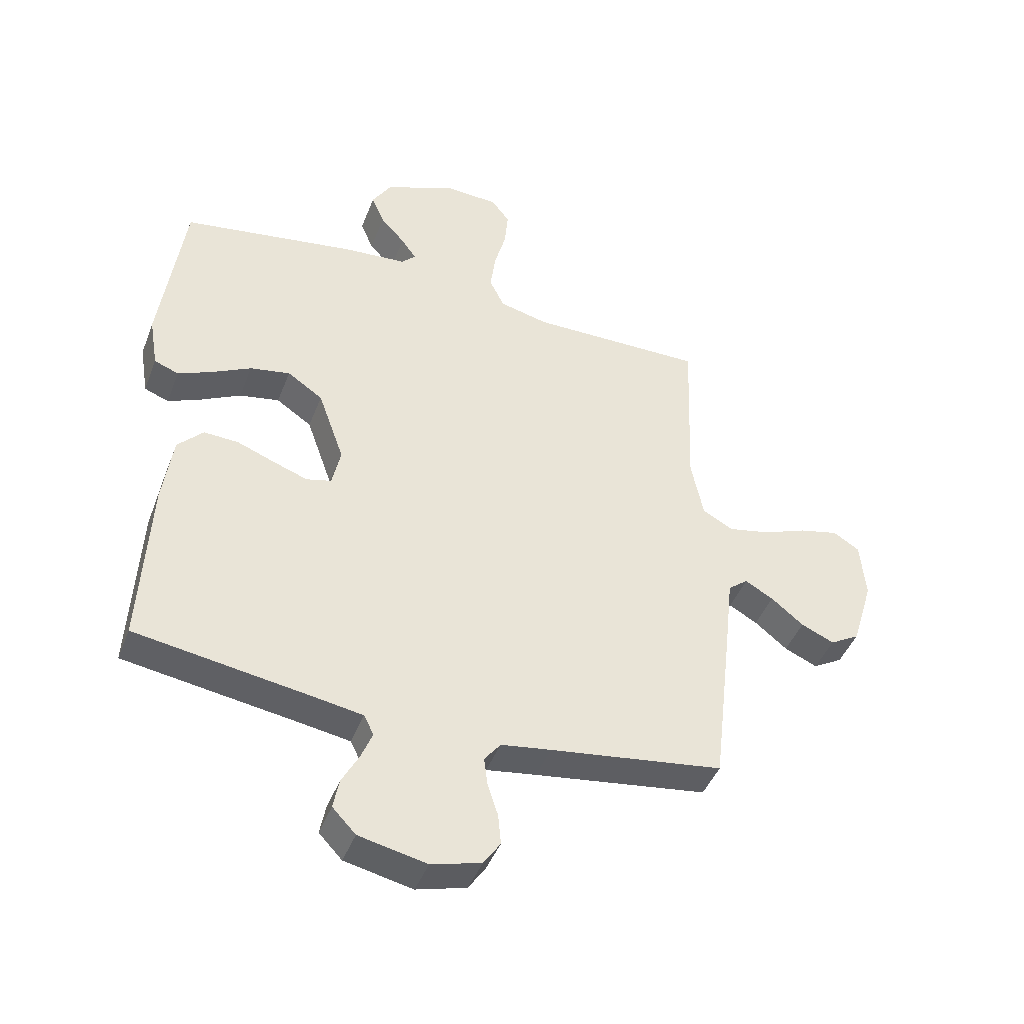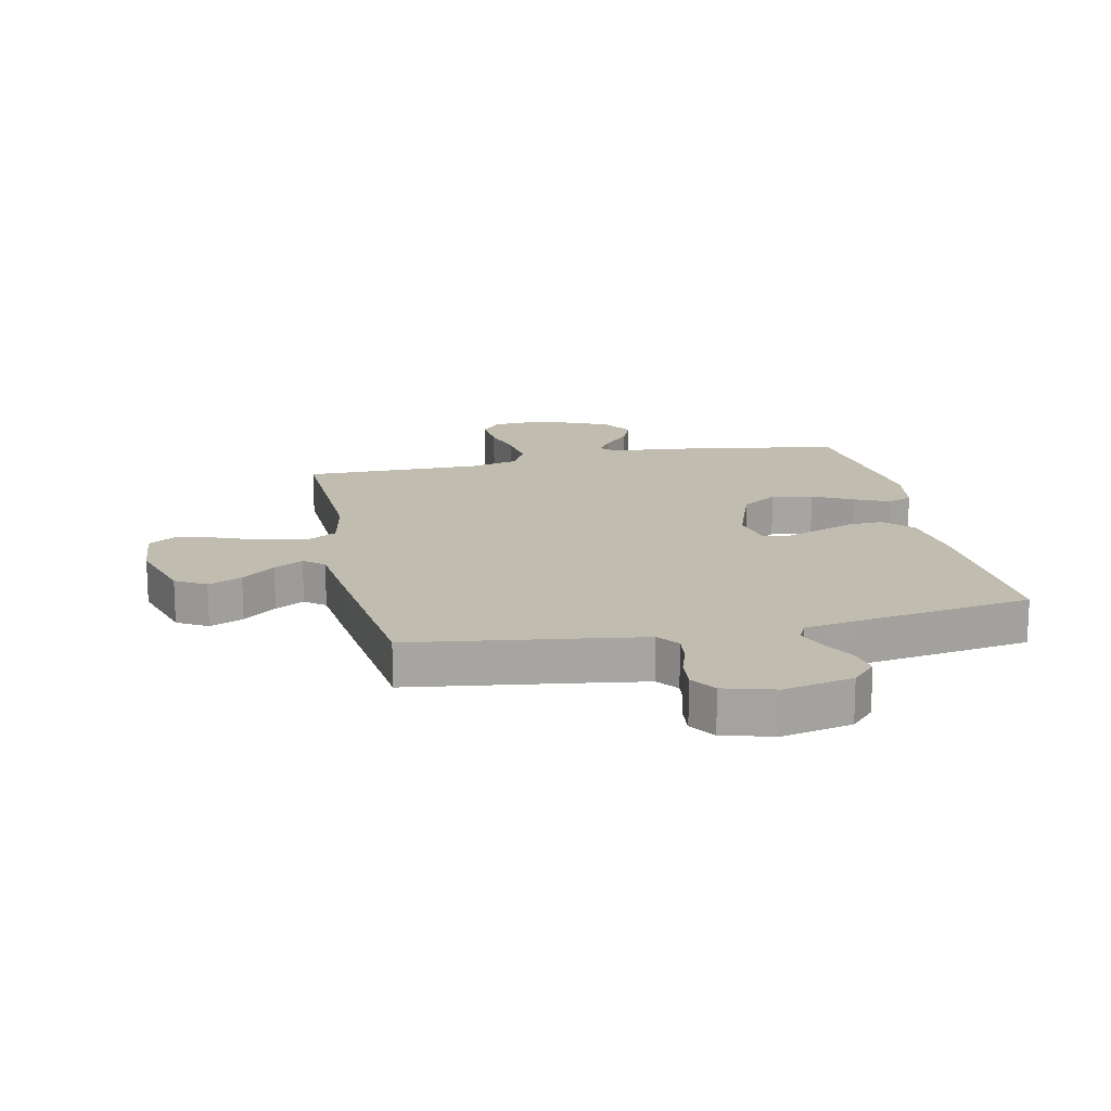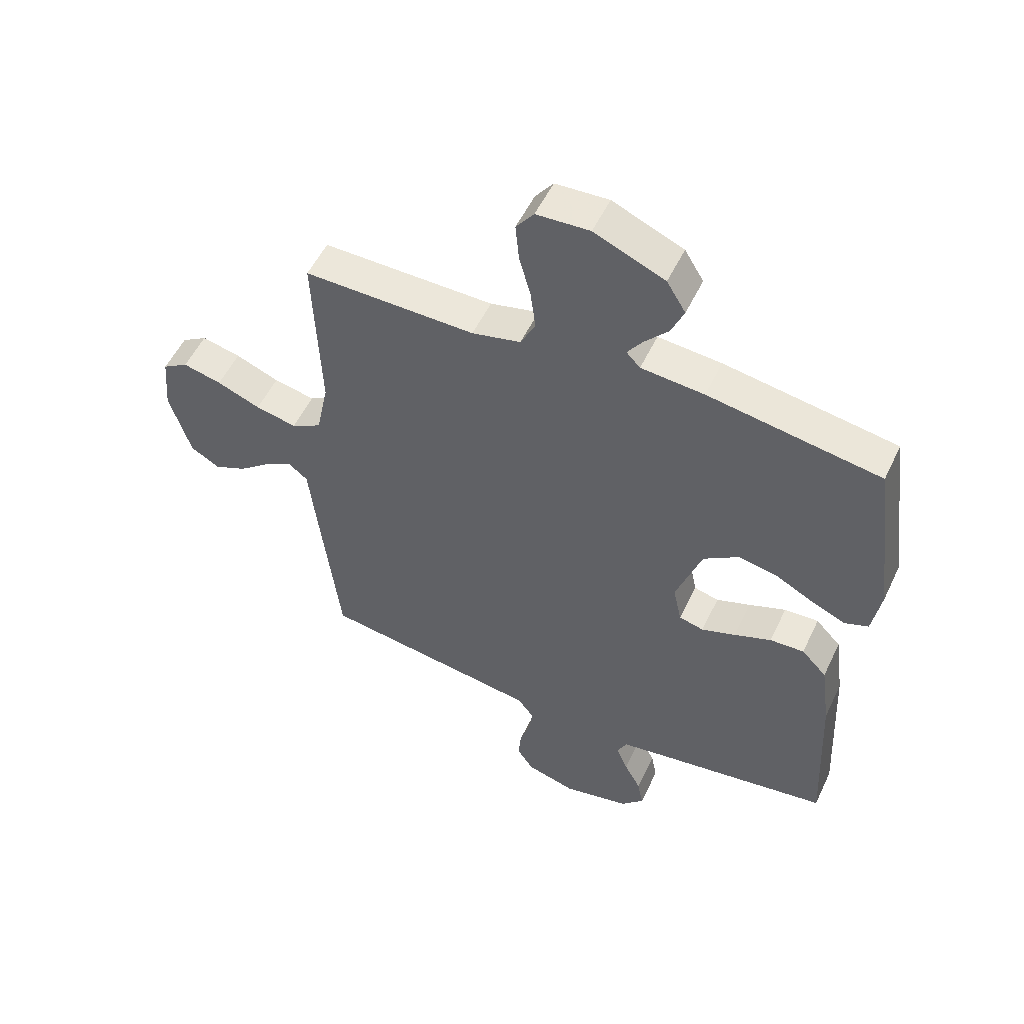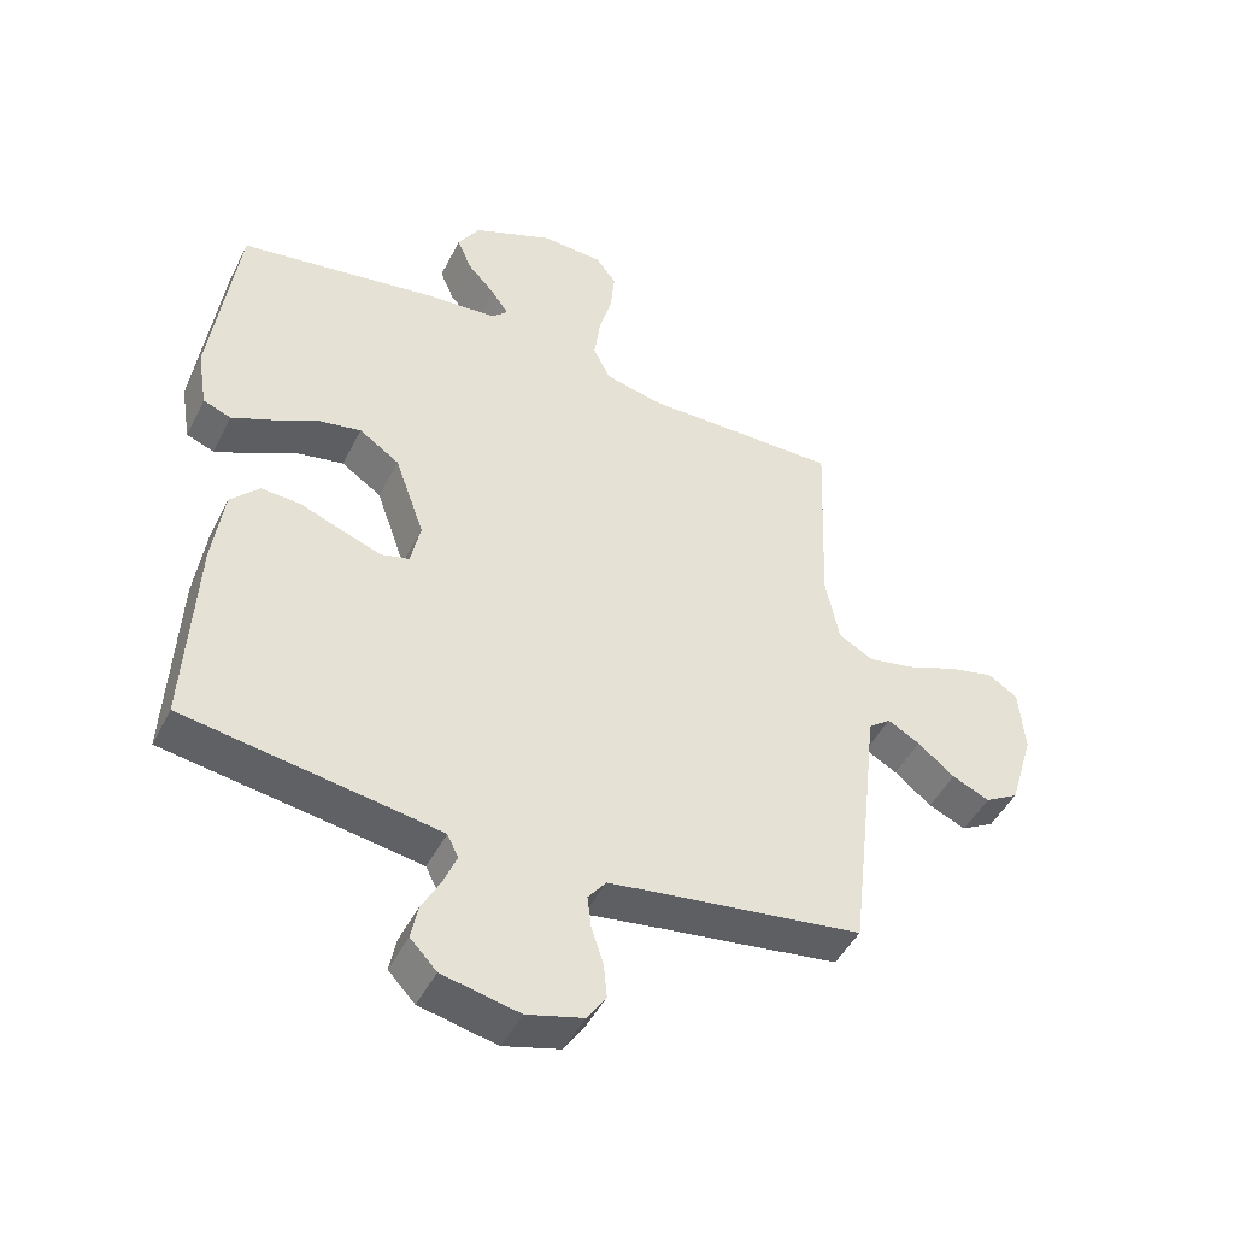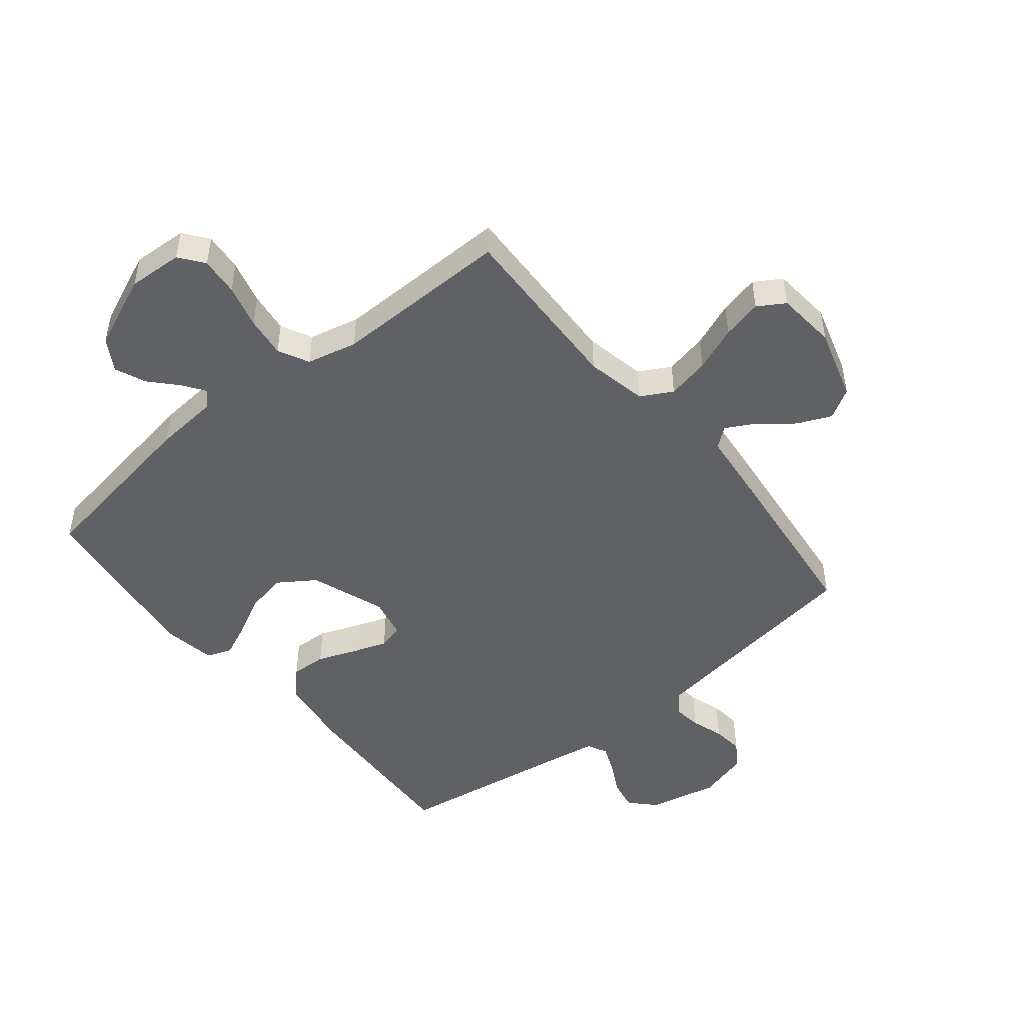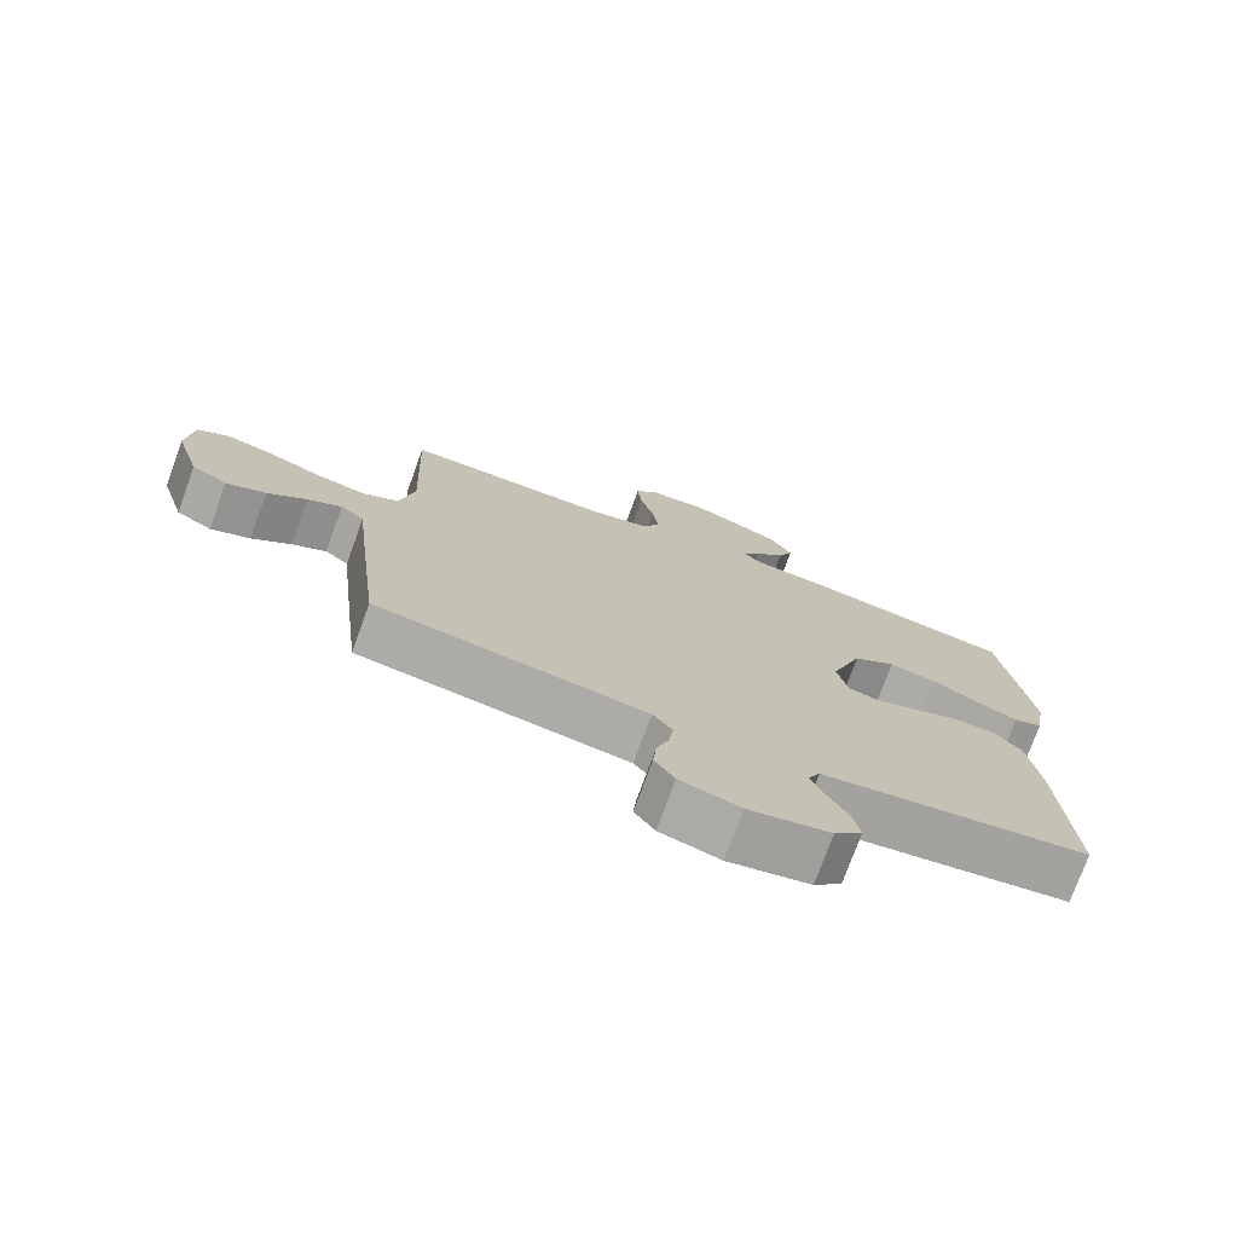
<metadata>
{"format":"obj","ext":"obj","renderer":"f3d","projection":"perspective","resolution":1024,"background":"white","views":[{"elev":-44.0,"azim":-20.3,"up":"+Z"},{"elev":16.6,"azim":167.9,"up":"+Y"},{"elev":53.4,"azim":-154.9,"up":"+Z"},{"elev":-46.7,"azim":-25.8,"up":"+Z"},{"elev":-48.1,"azim":39.2,"up":"+Y"},{"elev":-75.2,"azim":160.0,"up":"+Z"}]}
</metadata>
<code>
v 0.5 0.07 -0.5
v 0.2 0.07 -0.543
v 0.114 0.07 -0.556
v 0.086 0.07 -0.592
v 0.092 0.07 -0.641
v 0.11 0.07 -0.696
v 0.115 0.07 -0.749
v 0.086 0.07 -0.792
v 0 0.07 -0.816
v -0.117 0.07 -0.791
v -0.157 0.07 -0.749
v -0.147 0.07 -0.697
v -0.118 0.07 -0.643
v -0.098 0.07 -0.594
v -0.115 0.07 -0.56
v -0.2 0.07 -0.546
v -0.5 0.07 -0.5
v -0.485 0.07 -0.2
v -0.468 0.07 -0.077
v -0.424 0.07 -0.031
v -0.364 0.07 -0.034
v -0.299 0.07 -0.059
v -0.24 0.07 -0.08
v -0.197 0.07 -0.069
v -0.182 0.07 0
v -0.227 0.07 0.127
v -0.288 0.07 0.168
v -0.357 0.07 0.155
v -0.424 0.07 0.12
v -0.483 0.07 0.094
v -0.525 0.07 0.11
v -0.54 0.07 0.2
v -0.5 0.07 0.5
v -0.2 0.07 0.548
v -0.09 0.07 0.557
v -0.066 0.07 0.582
v -0.092 0.07 0.619
v -0.134 0.07 0.665
v -0.156 0.07 0.717
v -0.123 0.07 0.771
v 0 0.07 0.823
v 0.093 0.07 0.818
v 0.124 0.07 0.777
v 0.118 0.07 0.712
v 0.098 0.07 0.638
v 0.089 0.07 0.569
v 0.115 0.07 0.517
v 0.2 0.07 0.497
v 0.5 0.07 0.5
v 0.488 0.07 0.2
v 0.509 0.07 0.097
v 0.562 0.07 0.068
v 0.634 0.07 0.083
v 0.71 0.07 0.113
v 0.778 0.07 0.129
v 0.823 0.07 0.101
v 0.832 0.07 0
v 0.795 0.07 -0.122
v 0.744 0.07 -0.152
v 0.687 0.07 -0.127
v 0.631 0.07 -0.082
v 0.582 0.07 -0.055
v 0.548 0.07 -0.082
v 0.535 0.07 -0.2
v 0.5 0 -0.5
v 0.2 0 -0.543
v 0.114 0 -0.556
v 0.086 0 -0.592
v 0.092 0 -0.641
v 0.11 0 -0.696
v 0.115 0 -0.749
v 0.086 0 -0.792
v 0 0 -0.816
v -0.117 0 -0.791
v -0.157 0 -0.749
v -0.147 0 -0.697
v -0.118 0 -0.643
v -0.098 0 -0.594
v -0.115 0 -0.56
v -0.2 0 -0.546
v -0.5 0 -0.5
v -0.485 0 -0.2
v -0.468 0 -0.077
v -0.424 0 -0.031
v -0.364 0 -0.034
v -0.299 0 -0.059
v -0.24 0 -0.08
v -0.197 0 -0.069
v -0.182 0 0
v -0.227 0 0.127
v -0.288 0 0.168
v -0.357 0 0.155
v -0.424 0 0.12
v -0.483 0 0.094
v -0.525 0 0.11
v -0.54 0 0.2
v -0.5 0 0.5
v -0.2 0 0.548
v -0.09 0 0.557
v -0.066 0 0.582
v -0.092 0 0.619
v -0.134 0 0.665
v -0.156 0 0.717
v -0.123 0 0.771
v 0 0 0.823
v 0.093 0 0.818
v 0.124 0 0.777
v 0.118 0 0.712
v 0.098 0 0.638
v 0.089 0 0.569
v 0.115 0 0.517
v 0.2 0 0.497
v 0.5 0 0.5
v 0.488 0 0.2
v 0.509 0 0.097
v 0.562 0 0.068
v 0.634 0 0.083
v 0.71 0 0.113
v 0.778 0 0.129
v 0.823 0 0.101
v 0.832 0 0
v 0.795 0 -0.122
v 0.744 0 -0.152
v 0.687 0 -0.127
v 0.631 0 -0.082
v 0.582 0 -0.055
v 0.548 0 -0.082
v 0.535 0 -0.2
f 63 64 1 2
f 59 60 61
f 58 59 61
f 57 58 61
f 56 57 61
f 55 56 61
f 54 55 61
f 53 54 61
f 52 53 61 62
f 51 52 62 63
f 48 49 50
f 47 48 50 51
f 43 44 45
f 42 43 45
f 41 42 45
f 40 41 45
f 39 40 45
f 38 39 45
f 37 38 45
f 36 37 45 46
f 35 36 46 47
f 34 35 47
f 33 34 47
f 32 33 47
f 31 32 47
f 30 31 47
f 29 30 47
f 28 29 47
f 20 21 22
f 19 20 22
f 18 19 22
f 17 18 22
f 16 17 22
f 15 16 22 23
f 14 15 23 24
f 11 12 13
f 10 11 13
f 9 10 13
f 8 9 13
f 7 8 13
f 6 7 13
f 5 6 13
f 4 5 13 14
f 14 24 25
f 4 14 25
f 3 4 25
f 3 25 26
f 2 3 26
f 63 2 26
f 51 63 26
f 47 51 26 27
f 27 28 47
f 66 65 128 127
f 125 124 123
f 125 123 122
f 125 122 121
f 125 121 120
f 125 120 119
f 125 119 118
f 125 118 117
f 126 125 117 116
f 127 126 116 115
f 114 113 112
f 115 114 112 111
f 109 108 107
f 109 107 106
f 109 106 105
f 109 105 104
f 109 104 103
f 109 103 102
f 109 102 101
f 110 109 101 100
f 111 110 100 99
f 111 99 98
f 111 98 97
f 111 97 96
f 111 96 95
f 111 95 94
f 111 94 93
f 111 93 92
f 86 85 84
f 86 84 83
f 86 83 82
f 86 82 81
f 86 81 80
f 87 86 80 79
f 88 87 79 78
f 77 76 75
f 77 75 74
f 77 74 73
f 77 73 72
f 77 72 71
f 77 71 70
f 77 70 69
f 78 77 69 68
f 89 88 78
f 89 78 68
f 89 68 67
f 90 89 67
f 90 67 66
f 90 66 127
f 90 127 115
f 91 90 115 111
f 111 92 91
f 1 65 66 2
f 2 66 67 3
f 3 67 68 4
f 4 68 69 5
f 5 69 70 6
f 6 70 71 7
f 7 71 72 8
f 8 72 73 9
f 9 73 74 10
f 10 74 75 11
f 11 75 76 12
f 12 76 77 13
f 13 77 78 14
f 14 78 79 15
f 15 79 80 16
f 16 80 81 17
f 17 81 82 18
f 18 82 83 19
f 19 83 84 20
f 20 84 85 21
f 21 85 86 22
f 22 86 87 23
f 23 87 88 24
f 24 88 89 25
f 25 89 90 26
f 26 90 91 27
f 27 91 92 28
f 28 92 93 29
f 29 93 94 30
f 30 94 95 31
f 31 95 96 32
f 32 96 97 33
f 33 97 98 34
f 34 98 99 35
f 35 99 100 36
f 36 100 101 37
f 37 101 102 38
f 38 102 103 39
f 39 103 104 40
f 40 104 105 41
f 41 105 106 42
f 42 106 107 43
f 43 107 108 44
f 44 108 109 45
f 45 109 110 46
f 46 110 111 47
f 47 111 112 48
f 48 112 113 49
f 49 113 114 50
f 50 114 115 51
f 51 115 116 52
f 52 116 117 53
f 53 117 118 54
f 54 118 119 55
f 55 119 120 56
f 56 120 121 57
f 57 121 122 58
f 58 122 123 59
f 59 123 124 60
f 60 124 125 61
f 61 125 126 62
f 62 126 127 63
f 63 127 128 64
f 64 128 65 1

</code>
